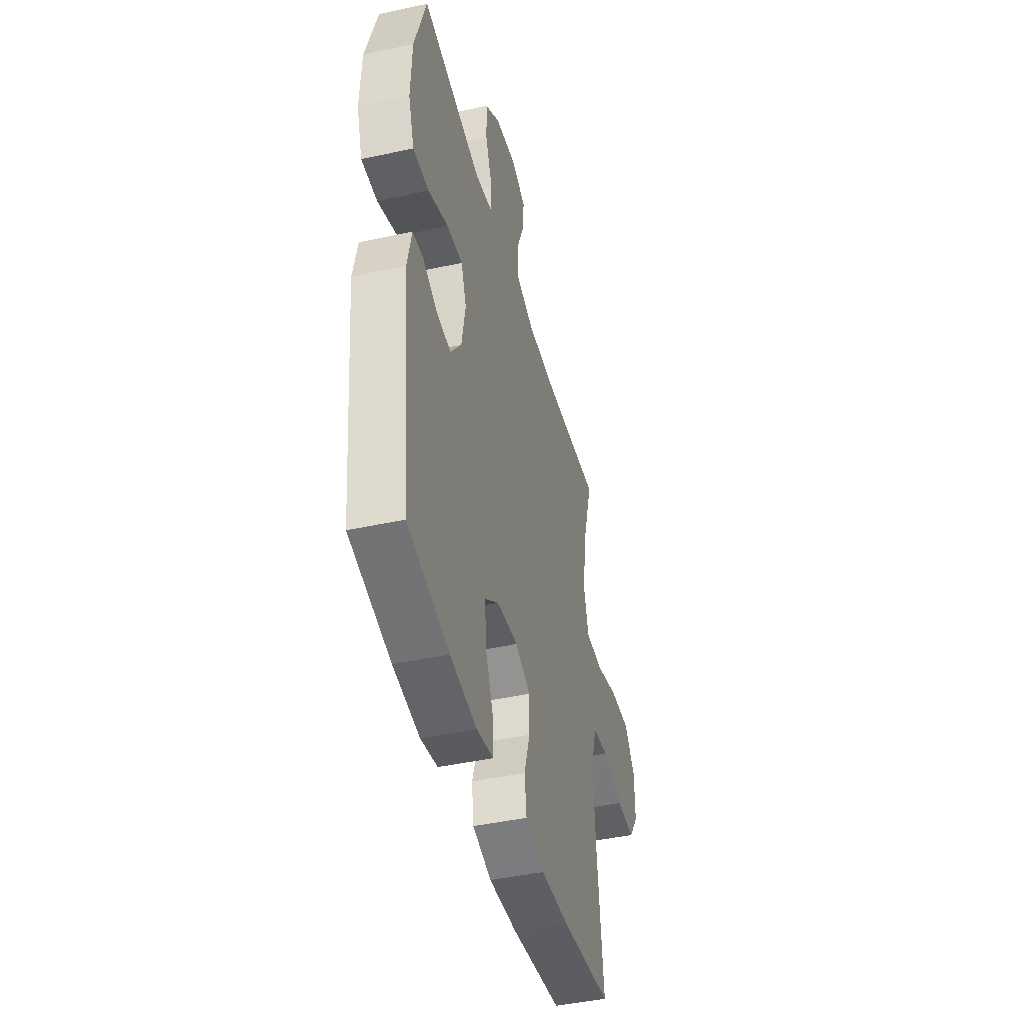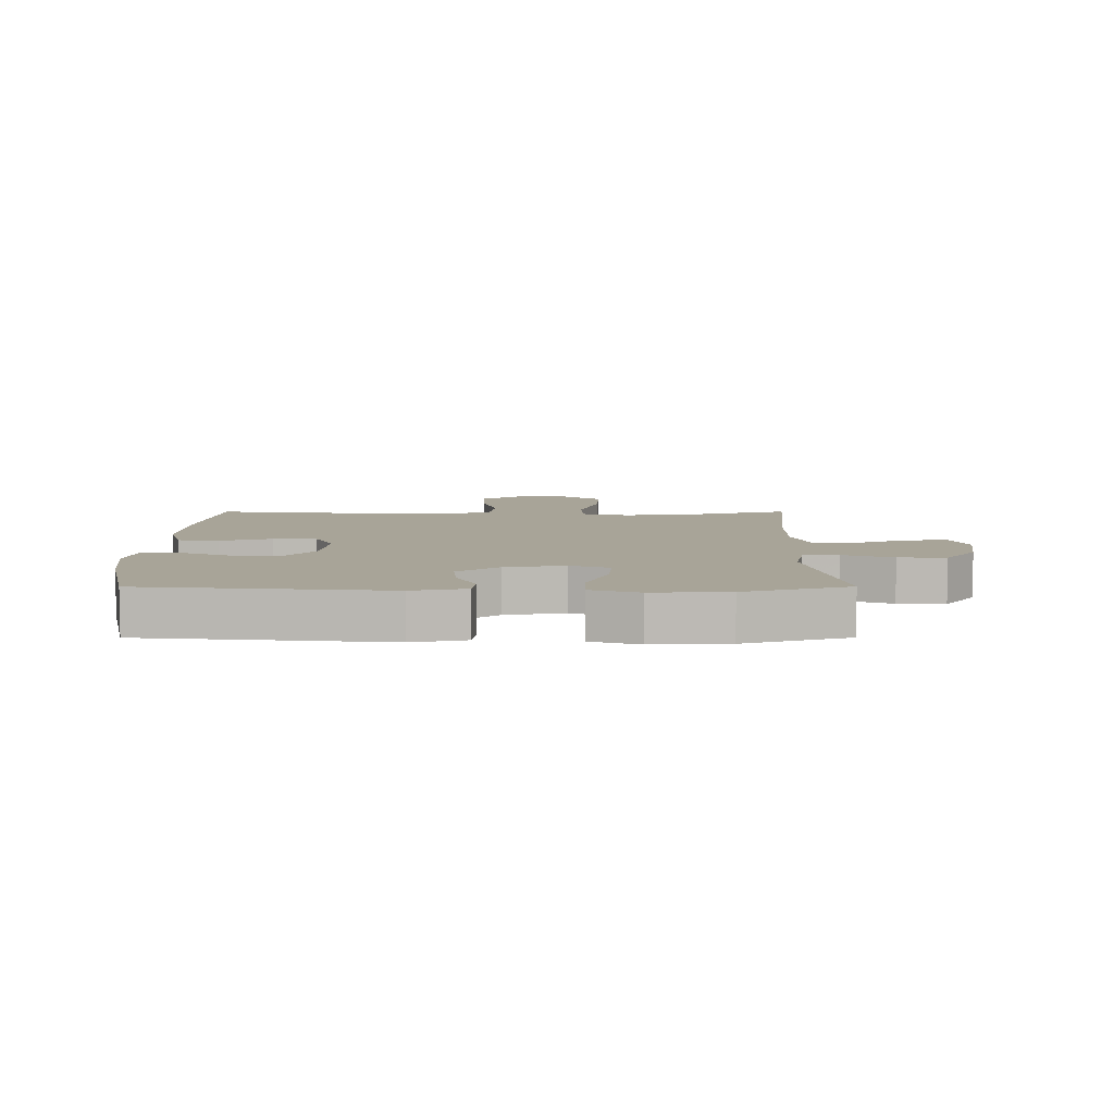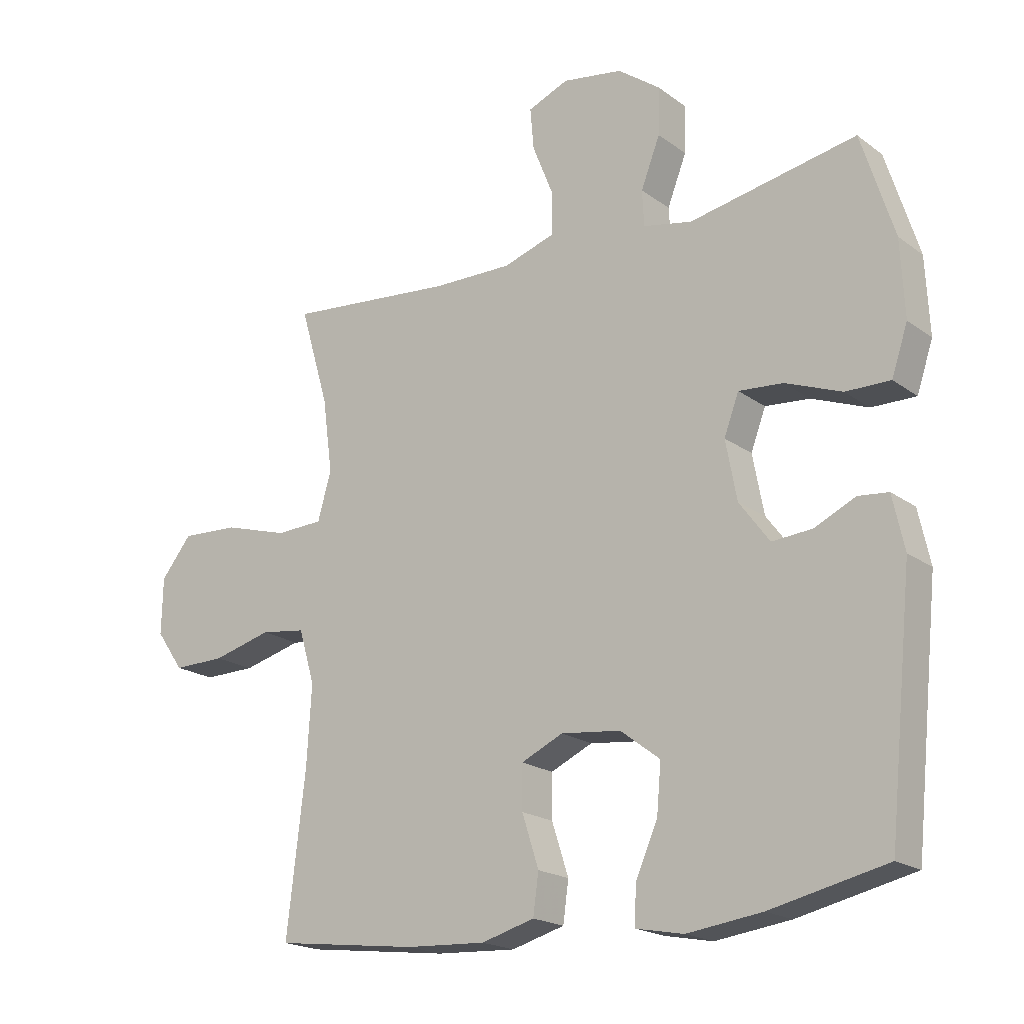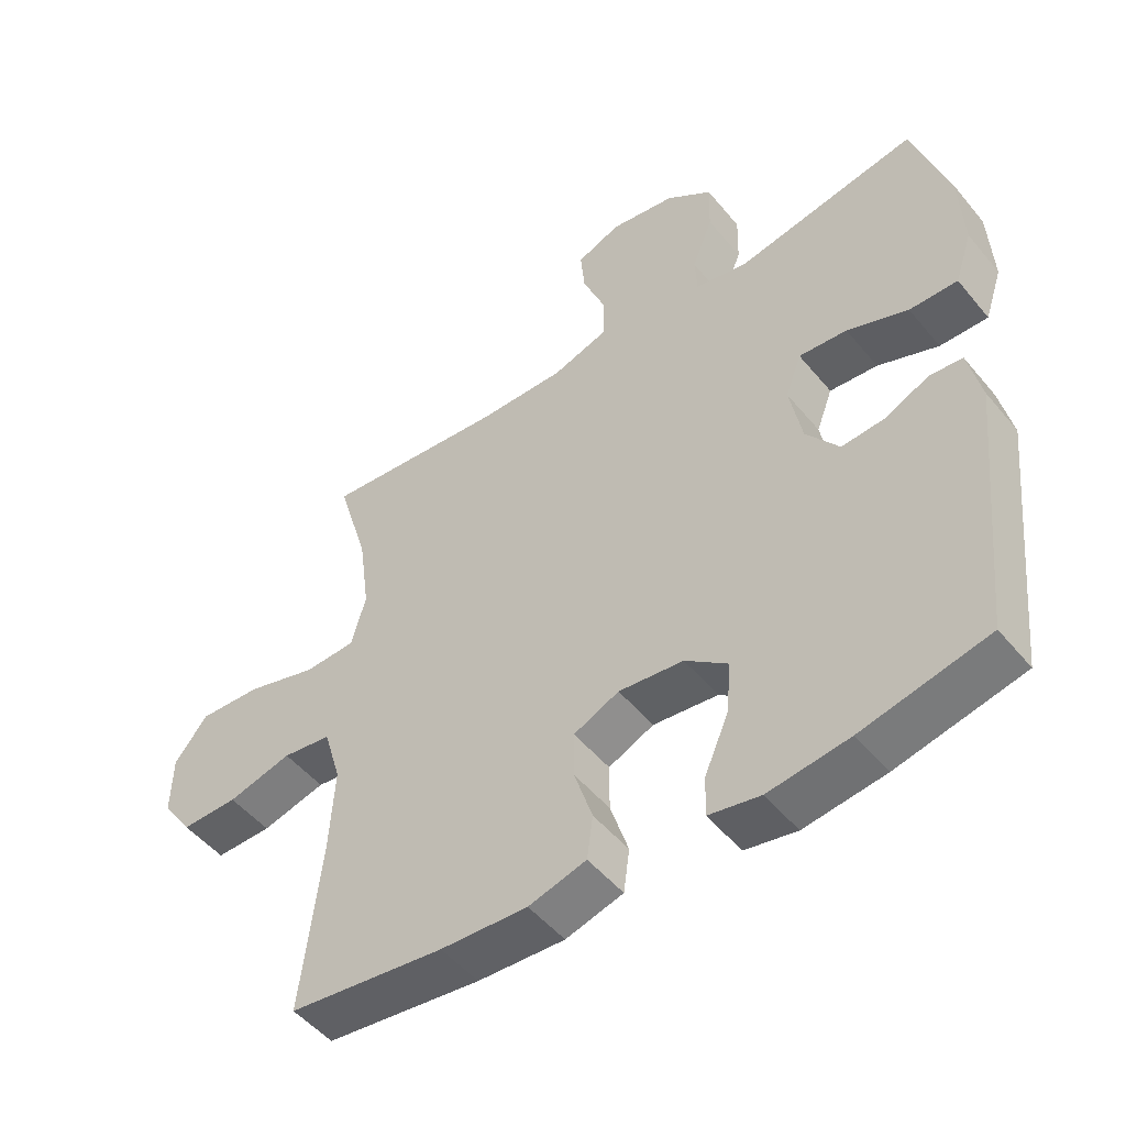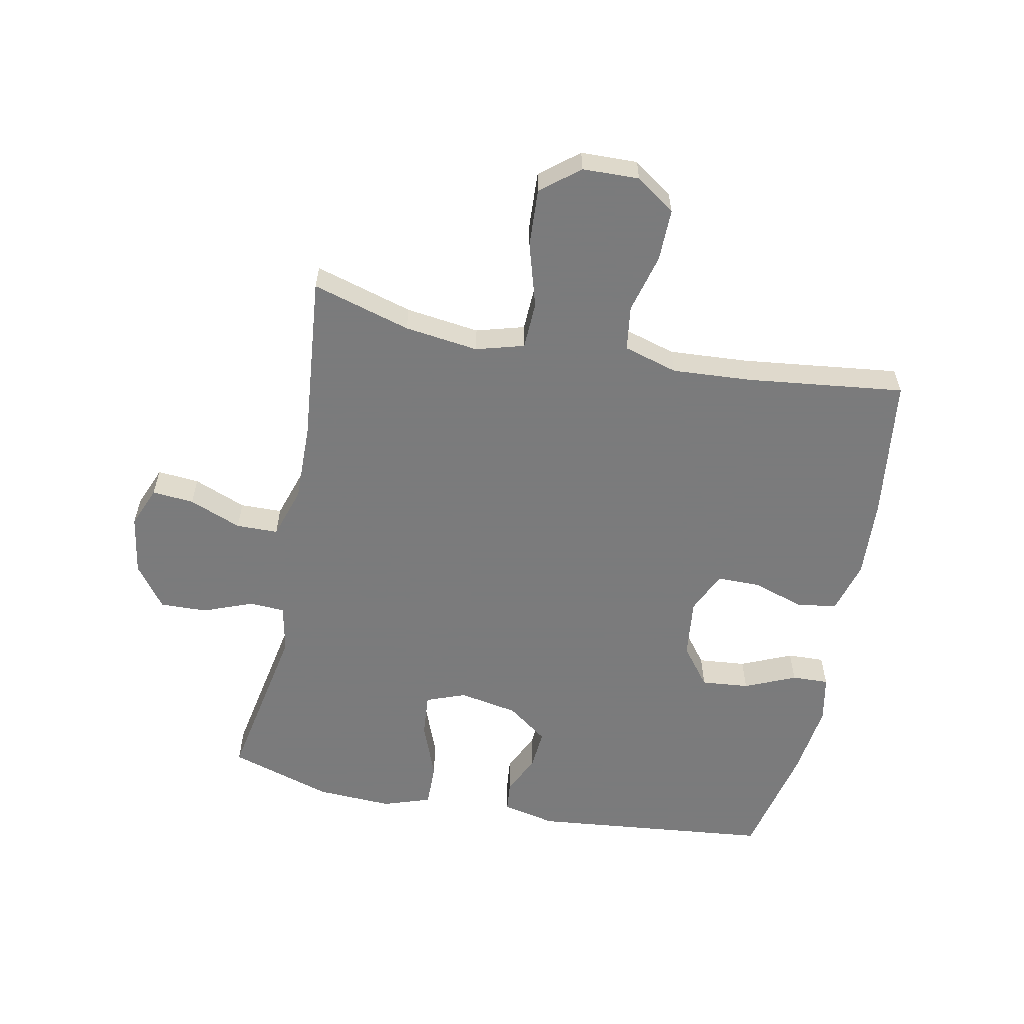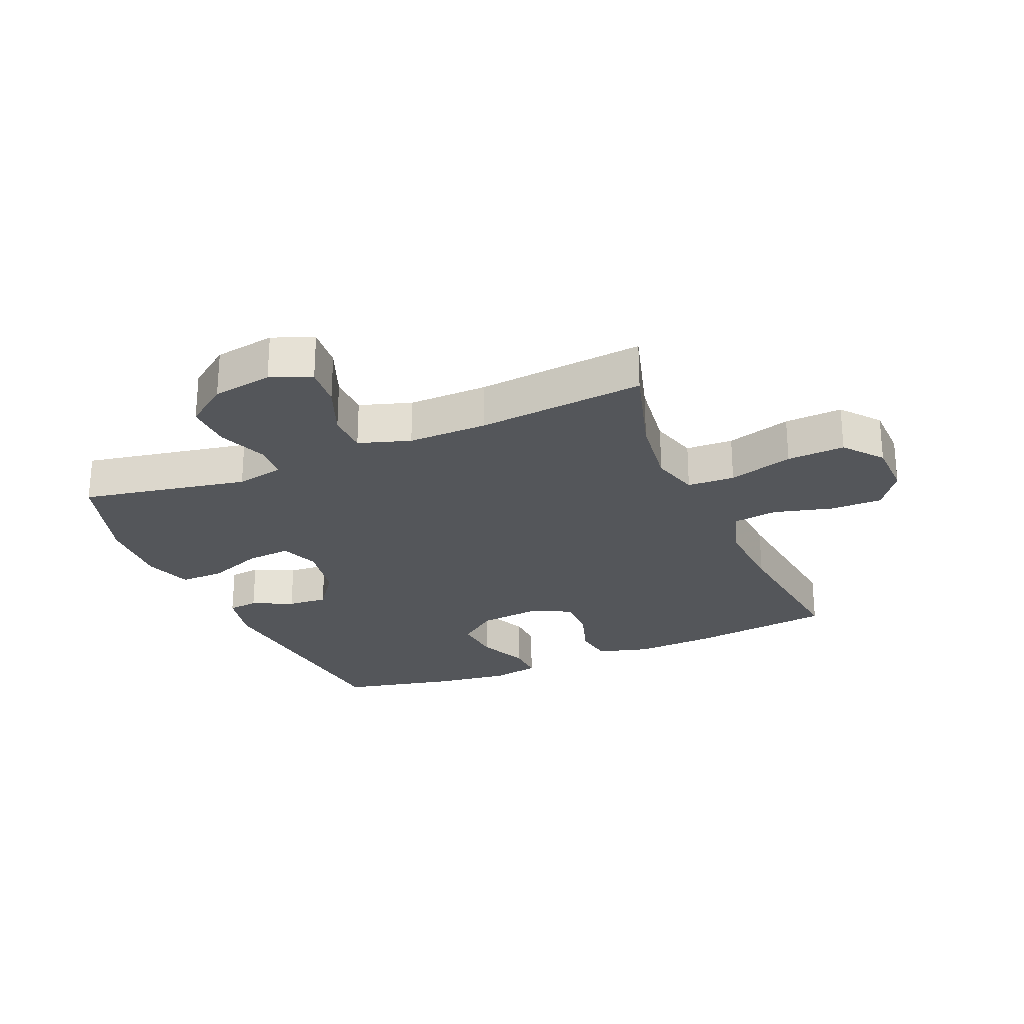
<metadata>
{"format":"obj","ext":"obj","renderer":"f3d","projection":"perspective","resolution":1024,"background":"white","views":[{"elev":-44.0,"azim":-75.6,"up":"+Z"},{"elev":7.0,"azim":-90.1,"up":"+Y"},{"elev":-19.4,"azim":-143.2,"up":"+Z"},{"elev":-50.1,"azim":-142.1,"up":"+Z"},{"elev":-58.4,"azim":78.8,"up":"+Y"},{"elev":-25.5,"azim":23.1,"up":"+Y"}]}
</metadata>
<code>
v 0.5 0.07 0.5
v 0.453 0.07 0.34
v 0.437 0.07 0.22
v 0.459 0.07 0.142
v 0.536 0.07 0.139
v 0.641 0.07 0.17
v 0.735 0.07 0.175
v 0.785 0.07 0.113
v 0.787 0.07 0.021
v 0.742 0.07 -0.043
v 0.657 0.07 -0.042
v 0.561 0.07 -0.017
v 0.488 0.07 -0.027
v 0.462 0.07 -0.115
v 0.47 0.07 -0.244
v 0.5 0.07 -0.5
v 0.268 0.07 -0.529
v 0.138 0.07 -0.536
v 0.052 0.07 -0.512
v 0.043 0.07 -0.447
v 0.07 0.07 -0.363
v 0.07 0.07 -0.293
v 0.002 0.07 -0.262
v -0.095 0.07 -0.273
v -0.159 0.07 -0.322
v -0.152 0.07 -0.4
v -0.116 0.07 -0.483
v -0.114 0.07 -0.543
v -0.191 0.07 -0.558
v -0.312 0.07 -0.542
v -0.5 0.07 -0.5
v -0.54 0.07 -0.109
v -0.521 0.07 -0.022
v -0.472 0.07 -0.017
v -0.406 0.07 -0.048
v -0.341 0.07 -0.053
v -0.292 0.07 0.013
v -0.274 0.07 0.109
v -0.298 0.07 0.173
v -0.37 0.07 0.167
v -0.461 0.07 0.132
v -0.533 0.07 0.131
v -0.559 0.07 0.209
v -0.553 0.07 0.332
v -0.5 0.07 0.5
v -0.229 0.07 0.449
v -0.15 0.07 0.465
v -0.147 0.07 0.523
v -0.178 0.07 0.603
v -0.18 0.07 0.68
v -0.111 0.07 0.731
v -0.013 0.07 0.747
v 0.053 0.07 0.72
v 0.047 0.07 0.652
v 0.013 0.07 0.567
v 0.014 0.07 0.499
v 0.098 0.07 0.472
v 0.227 0.07 0.474
v 0.5 0 0.5
v 0.453 0 0.34
v 0.437 0 0.22
v 0.459 0 0.142
v 0.536 0 0.139
v 0.641 0 0.17
v 0.735 0 0.175
v 0.785 0 0.113
v 0.787 0 0.021
v 0.742 0 -0.043
v 0.657 0 -0.042
v 0.561 0 -0.017
v 0.488 0 -0.027
v 0.462 0 -0.115
v 0.47 0 -0.244
v 0.5 0 -0.5
v 0.268 0 -0.529
v 0.138 0 -0.536
v 0.052 0 -0.512
v 0.043 0 -0.447
v 0.07 0 -0.363
v 0.07 0 -0.293
v 0.002 0 -0.262
v -0.095 0 -0.273
v -0.159 0 -0.322
v -0.152 0 -0.4
v -0.116 0 -0.483
v -0.114 0 -0.543
v -0.191 0 -0.558
v -0.312 0 -0.542
v -0.5 0 -0.5
v -0.54 0 -0.109
v -0.521 0 -0.022
v -0.472 0 -0.017
v -0.406 0 -0.048
v -0.341 0 -0.053
v -0.292 0 0.013
v -0.274 0 0.109
v -0.298 0 0.173
v -0.37 0 0.167
v -0.461 0 0.132
v -0.533 0 0.131
v -0.559 0 0.209
v -0.553 0 0.332
v -0.5 0 0.5
v -0.229 0 0.449
v -0.15 0 0.465
v -0.147 0 0.523
v -0.178 0 0.603
v -0.18 0 0.68
v -0.111 0 0.731
v -0.013 0 0.747
v 0.053 0 0.72
v 0.047 0 0.652
v 0.013 0 0.567
v 0.014 0 0.499
v 0.098 0 0.472
v 0.227 0 0.474
f 53 54 55
f 52 53 55
f 51 52 55
f 50 51 55
f 49 50 55
f 48 49 55
f 47 48 55 56
f 44 45 46
f 43 44 46
f 42 43 46
f 41 42 46
f 40 41 46
f 39 40 46 47
f 47 56 57
f 39 47 57
f 38 39 57
f 33 34 35
f 32 33 35
f 31 32 35
f 30 31 35
f 29 30 35
f 28 29 35
f 27 28 35
f 26 27 35
f 25 26 35 36
f 24 25 36 37
f 19 20 21
f 18 19 21
f 17 18 21
f 16 17 21
f 15 16 21
f 14 15 21 22
f 13 14 22 23
f 10 11 12
f 9 10 12
f 8 9 12
f 7 8 12
f 6 7 12
f 5 6 12
f 4 5 12 13
f 38 57 58
f 37 38 58
f 24 37 58
f 23 24 58
f 13 23 58
f 4 13 58
f 3 4 58
f 58 1 2
f 2 3 58
f 113 112 111
f 113 111 110
f 113 110 109
f 113 109 108
f 113 108 107
f 113 107 106
f 114 113 106 105
f 104 103 102
f 104 102 101
f 104 101 100
f 104 100 99
f 104 99 98
f 105 104 98 97
f 115 114 105
f 115 105 97
f 115 97 96
f 93 92 91
f 93 91 90
f 93 90 89
f 93 89 88
f 93 88 87
f 93 87 86
f 93 86 85
f 93 85 84
f 94 93 84 83
f 95 94 83 82
f 79 78 77
f 79 77 76
f 79 76 75
f 79 75 74
f 79 74 73
f 80 79 73 72
f 81 80 72 71
f 70 69 68
f 70 68 67
f 70 67 66
f 70 66 65
f 70 65 64
f 70 64 63
f 71 70 63 62
f 116 115 96
f 116 96 95
f 116 95 82
f 116 82 81
f 116 81 71
f 116 71 62
f 116 62 61
f 60 59 116
f 116 61 60
f 1 59 60 2
f 2 60 61 3
f 3 61 62 4
f 4 62 63 5
f 5 63 64 6
f 6 64 65 7
f 7 65 66 8
f 8 66 67 9
f 9 67 68 10
f 10 68 69 11
f 11 69 70 12
f 12 70 71 13
f 13 71 72 14
f 14 72 73 15
f 15 73 74 16
f 16 74 75 17
f 17 75 76 18
f 18 76 77 19
f 19 77 78 20
f 20 78 79 21
f 21 79 80 22
f 22 80 81 23
f 23 81 82 24
f 24 82 83 25
f 25 83 84 26
f 26 84 85 27
f 27 85 86 28
f 28 86 87 29
f 29 87 88 30
f 30 88 89 31
f 31 89 90 32
f 32 90 91 33
f 33 91 92 34
f 34 92 93 35
f 35 93 94 36
f 36 94 95 37
f 37 95 96 38
f 38 96 97 39
f 39 97 98 40
f 40 98 99 41
f 41 99 100 42
f 42 100 101 43
f 43 101 102 44
f 44 102 103 45
f 45 103 104 46
f 46 104 105 47
f 47 105 106 48
f 48 106 107 49
f 49 107 108 50
f 50 108 109 51
f 51 109 110 52
f 52 110 111 53
f 53 111 112 54
f 54 112 113 55
f 55 113 114 56
f 56 114 115 57
f 57 115 116 58
f 58 116 59 1

</code>
